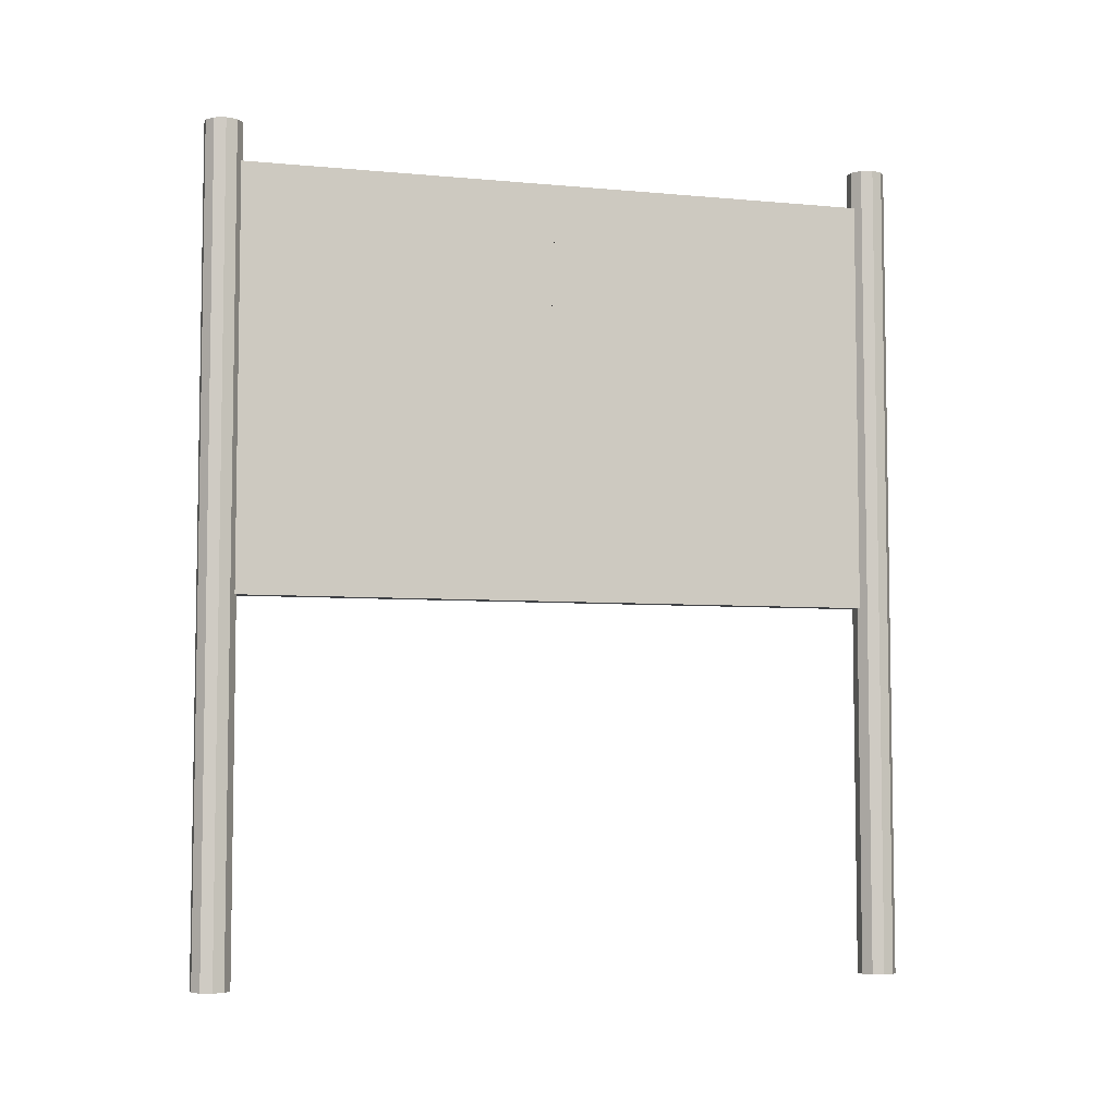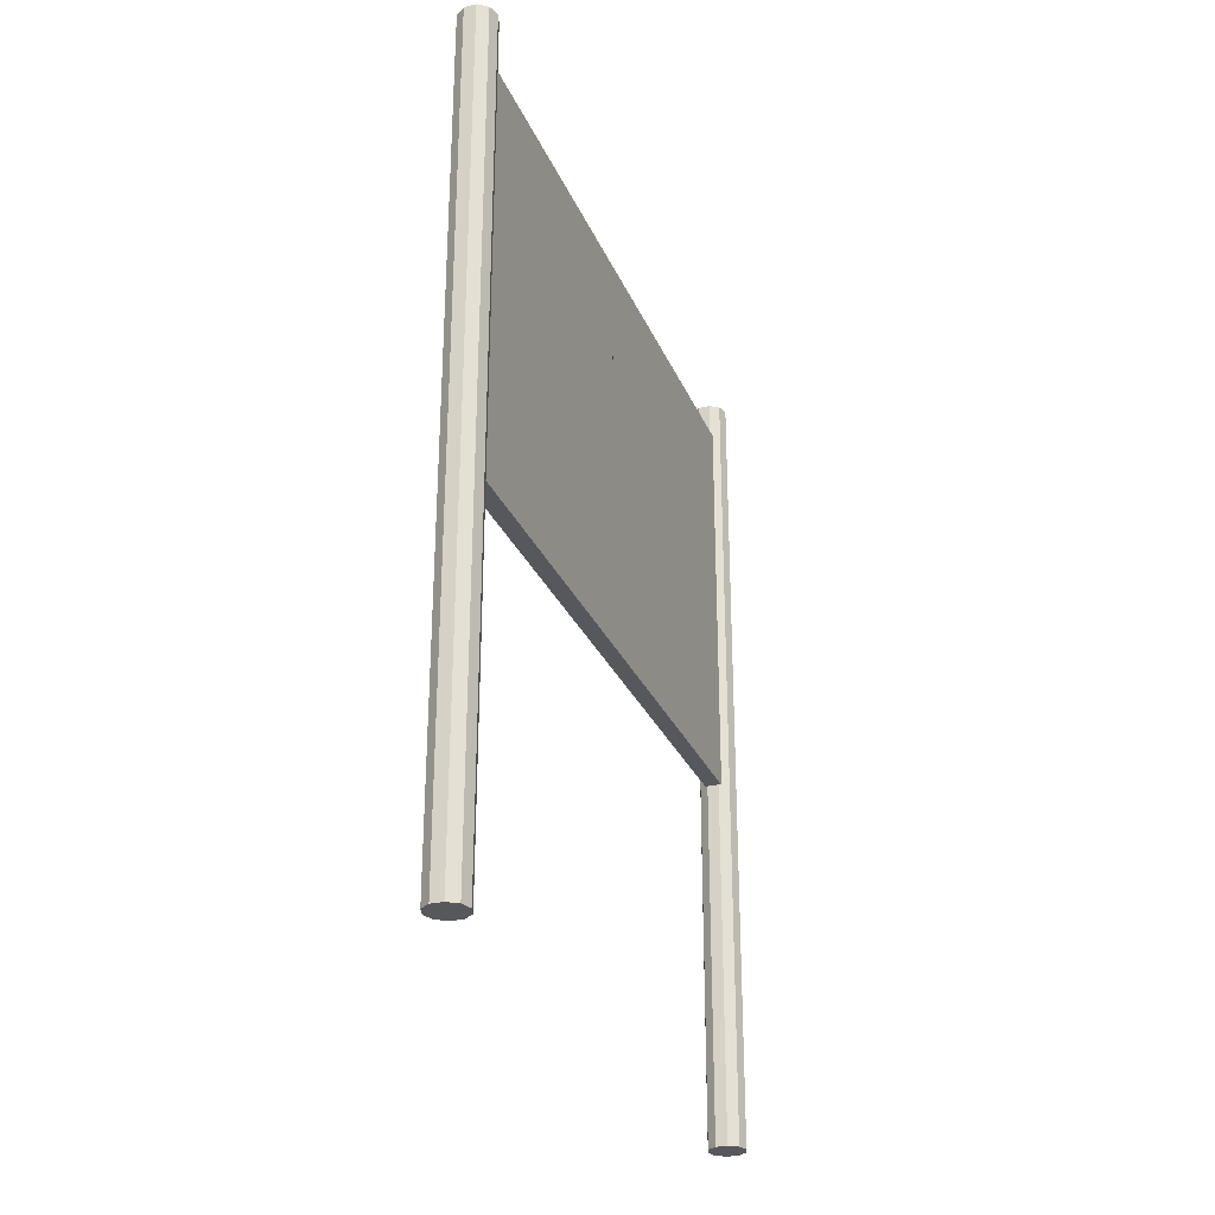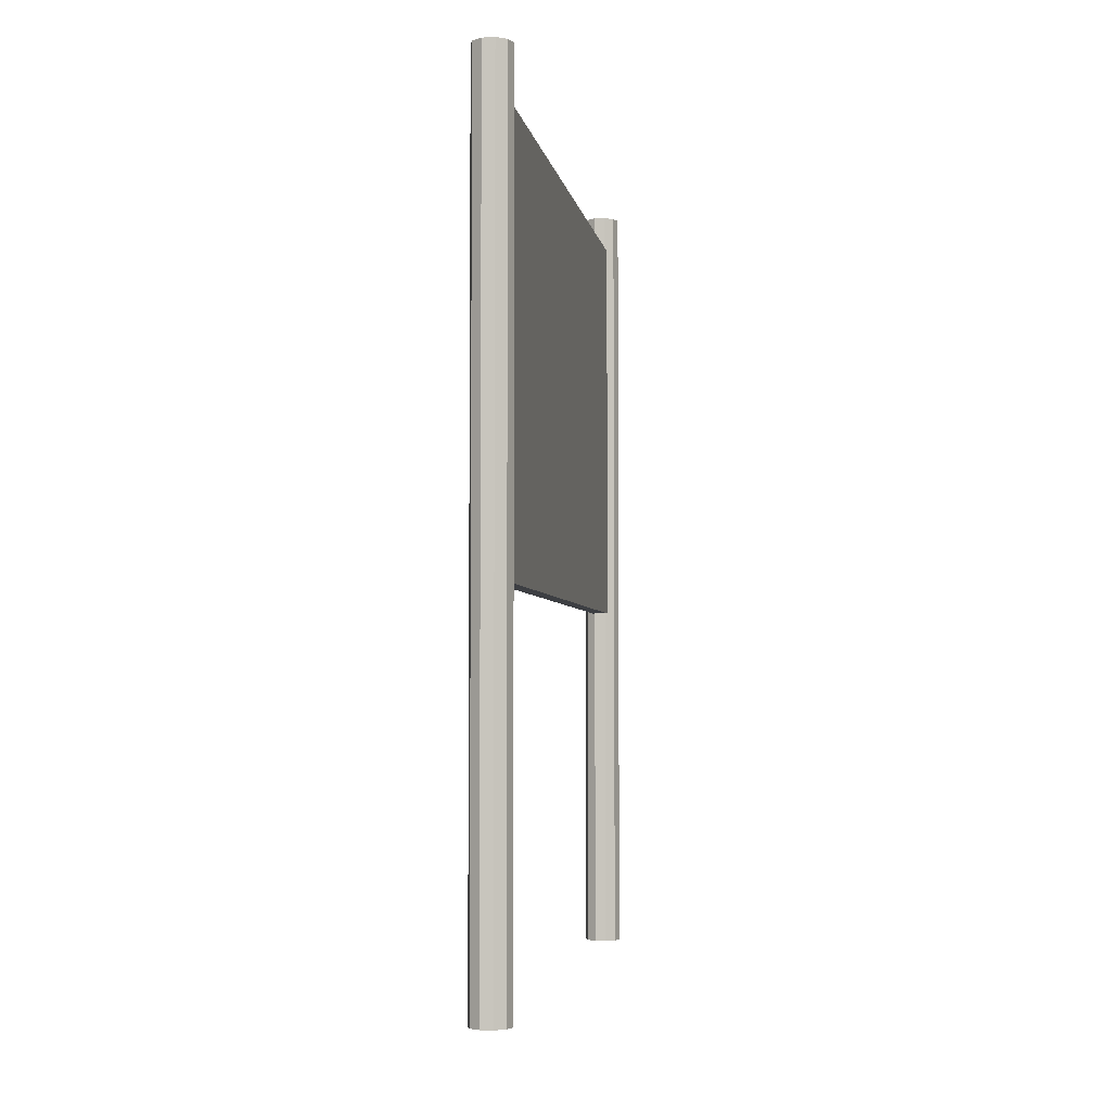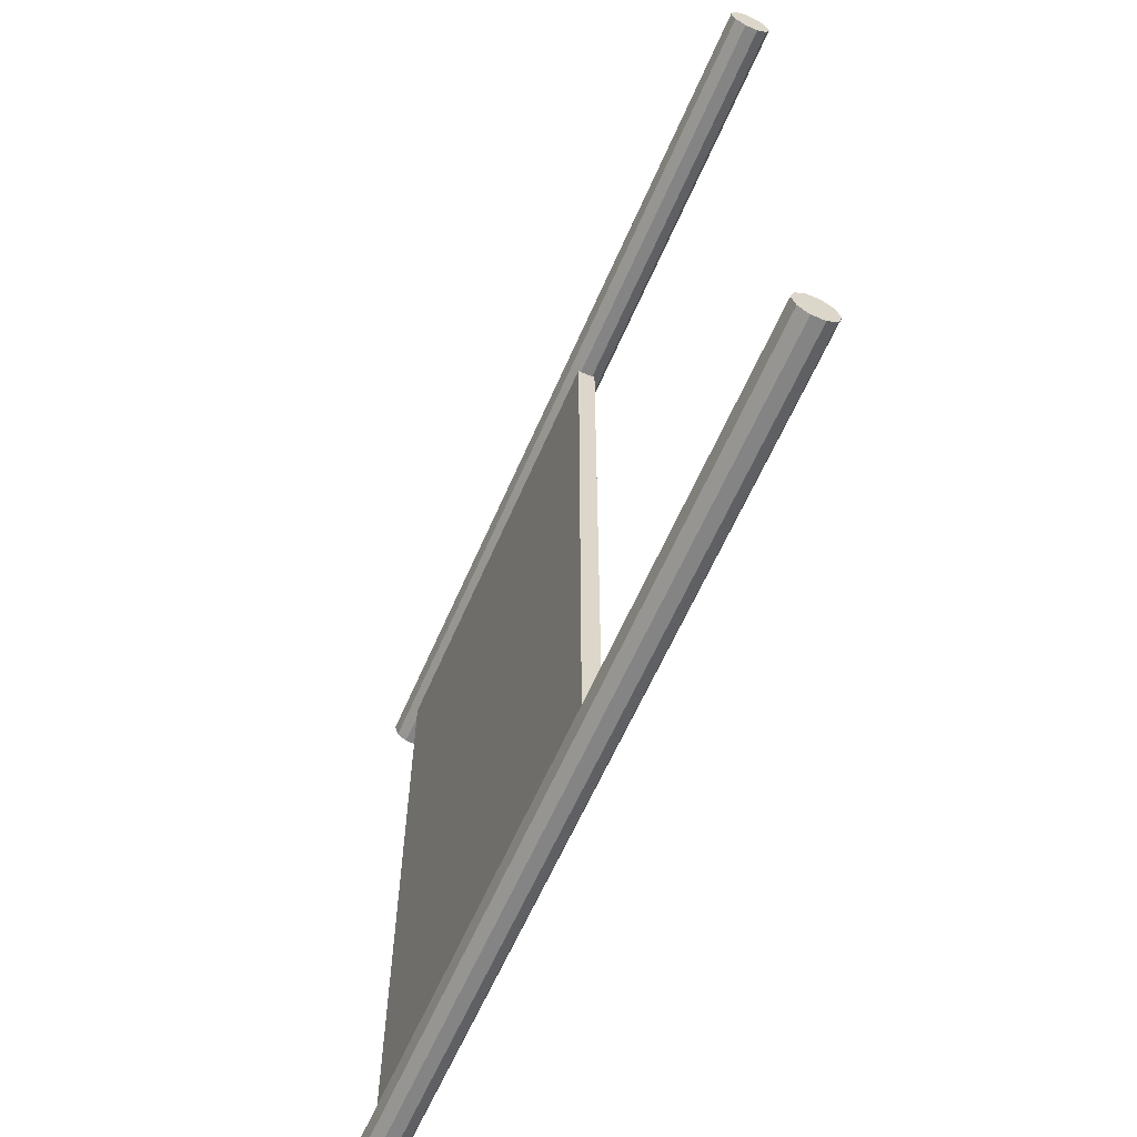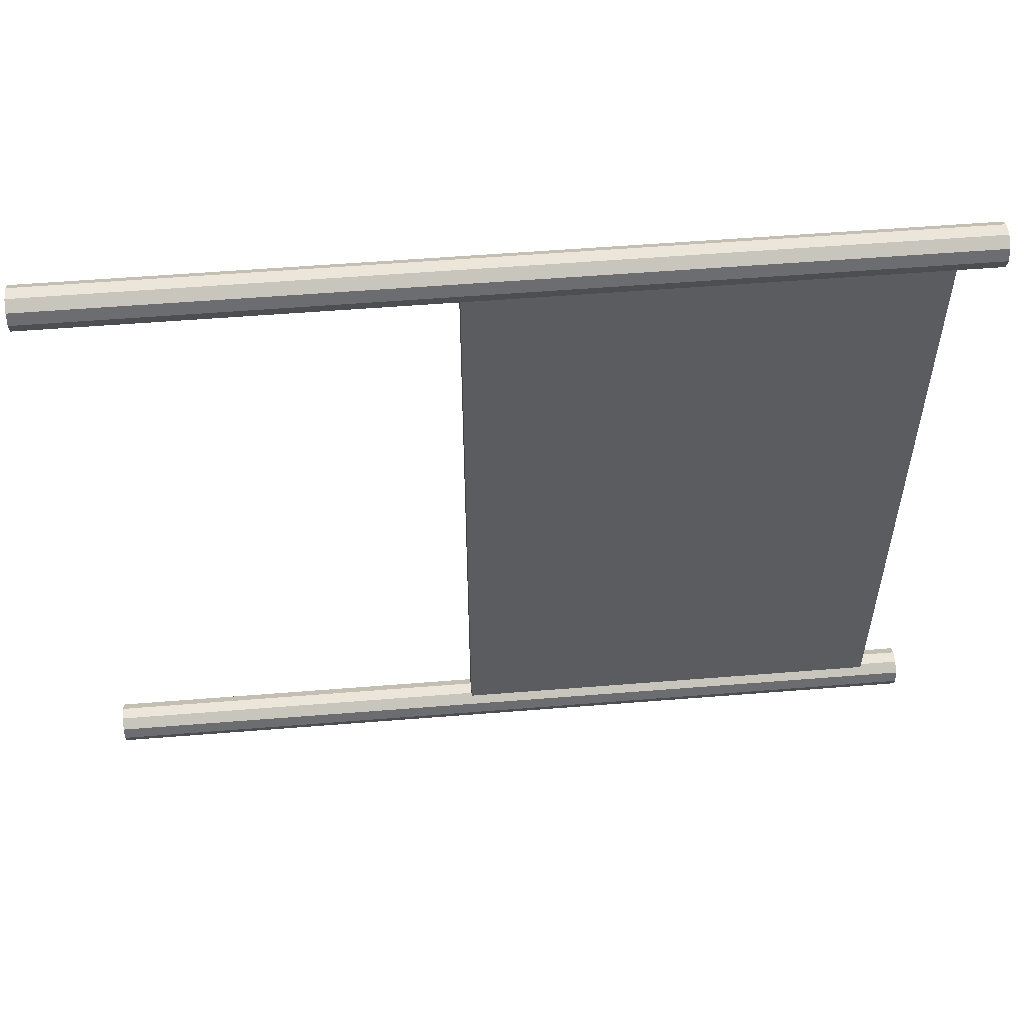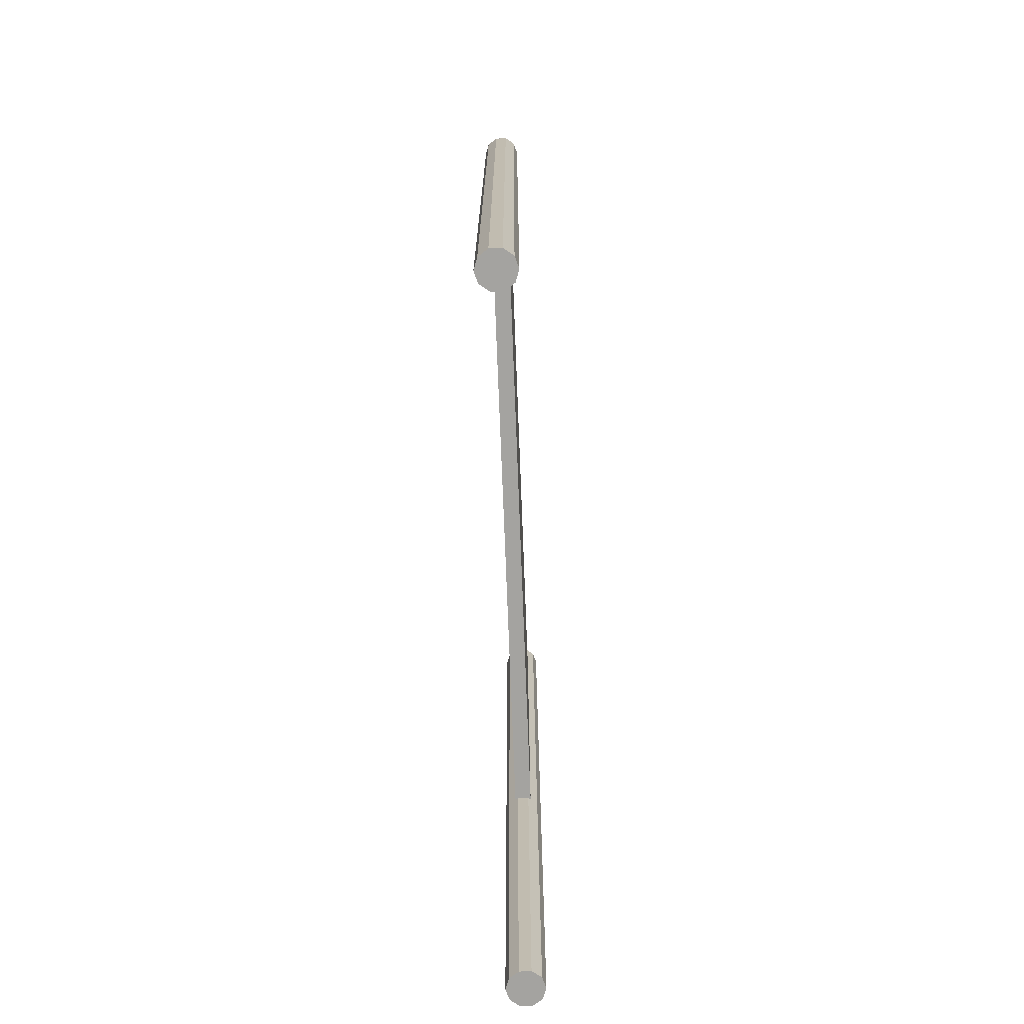
<metadata>
{"format":"obj","ext":"obj","renderer":"f3d","projection":"perspective","resolution":1024,"background":"white","views":[{"elev":-5.7,"azim":-105.9,"up":"+Y"},{"elev":-28.3,"azim":-160.3,"up":"+Y"},{"elev":-4.1,"azim":9.2,"up":"+Y"},{"elev":-61.5,"azim":-23.4,"up":"+Z"},{"elev":54.4,"azim":85.1,"up":"+Z"},{"elev":-73.0,"azim":-177.8,"up":"+Y"}]}
</metadata>
<code>
g default
v 498.5 -2.46 1417
v 496.7 -2.46 1415
v 494.6 -2.46 1415
v 492.8 -2.46 1417
v 492.1 -2.46 1419
v 492.8 -2.46 1421
v 494.6 -2.46 1422
v 496.7 -2.46 1422
v 498.5 -2.46 1421
v 499.2 -2.46 1419
v 498.5 150.1 1417
v 496.7 150.1 1415
v 494.6 150.1 1415
v 492.8 150.1 1417
v 492.1 150.1 1419
v 492.8 150.1 1421
v 494.6 150.1 1422
v 496.7 150.1 1422
v 498.5 150.1 1421
v 499.2 150.1 1419
v 495.6 -2.46 1419
v 495.6 150.1 1419
v 498.5 -2.46 1293
v 496.7 -2.46 1291
v 494.6 -2.46 1291
v 492.8 -2.46 1293
v 492.1 -2.46 1295
v 492.8 -2.46 1297
v 494.6 -2.46 1298
v 496.7 -2.46 1298
v 498.5 -2.46 1297
v 499.2 -2.46 1295
v 498.5 150.1 1293
v 496.7 150.1 1291
v 494.6 150.1 1291
v 492.8 150.1 1293
v 492.1 150.1 1295
v 492.8 150.1 1297
v 494.6 150.1 1298
v 496.7 150.1 1298
v 498.5 150.1 1297
v 499.2 150.1 1295
v 495.6 -2.46 1295
v 495.6 150.1 1295
g pCylinder74 Bord_forest
f 1 2 12 11
f 2 3 13 12
f 3 4 14 13
f 4 5 15 14
f 5 6 16 15
f 6 7 17 16
f 7 8 18 17
f 8 9 19 18
f 9 10 20 19
f 10 1 11 20
f 2 1 21
f 3 2 21
f 4 3 21
f 5 4 21
f 6 5 21
f 7 6 21
f 8 7 21
f 9 8 21
f 10 9 21
f 1 10 21
f 11 12 22
f 12 13 22
f 13 14 22
f 14 15 22
f 15 16 22
f 16 17 22
f 17 18 22
f 18 19 22
f 19 20 22
f 20 11 22
f 23 24 34 33
f 24 25 35 34
f 25 26 36 35
f 26 27 37 36
f 27 28 38 37
f 28 29 39 38
f 29 30 40 39
f 30 31 41 40
f 31 32 42 41
f 32 23 33 42
f 24 23 43
f 25 24 43
f 26 25 43
f 27 26 43
f 28 27 43
f 29 28 43
f 30 29 43
f 31 30 43
f 32 31 43
f 23 32 43
f 33 34 44
f 34 35 44
f 35 36 44
f 36 37 44
f 37 38 44
f 38 39 44
f 39 40 44
f 40 41 44
f 41 42 44
f 42 33 44
g default
v 494.1 65.71 1419
v 497.2 65.71 1419
v 494.1 143 1419
v 497.2 143 1419
v 494.1 143 1296
v 497.2 143 1296
v 494.1 65.71 1296
v 497.2 65.71 1296
v 494.1 71.91 1364
v 494.1 71.91 1409
v 494.1 136.8 1409
v 494.1 136.8 1364
v 494.1 118.7 1305
v 494.1 71.32 1305
v 494.1 72.15 1355
v 494.1 118.1 1355
v 494.1 136.4 1305
v 494.1 136.6 1356
v 494.1 127.6 1305
v 494.1 127.1 1355
g Bord_forest pCube47
f 45 46 48 47
f 47 48 50 49
f 49 50 52 51
f 51 52 46 45
f 46 52 50 48
f 53 54 55 56
f 51 45 54 53
f 45 47 55 54
f 47 49 56 55
f 57 58 59 60
f 49 51 58 57
f 51 53 59 58
f 53 56 60 59
f 62 61 63 64
f 56 49 61 62
f 49 57 63 61
f 57 60 64 63
f 60 56 62 64

</code>
